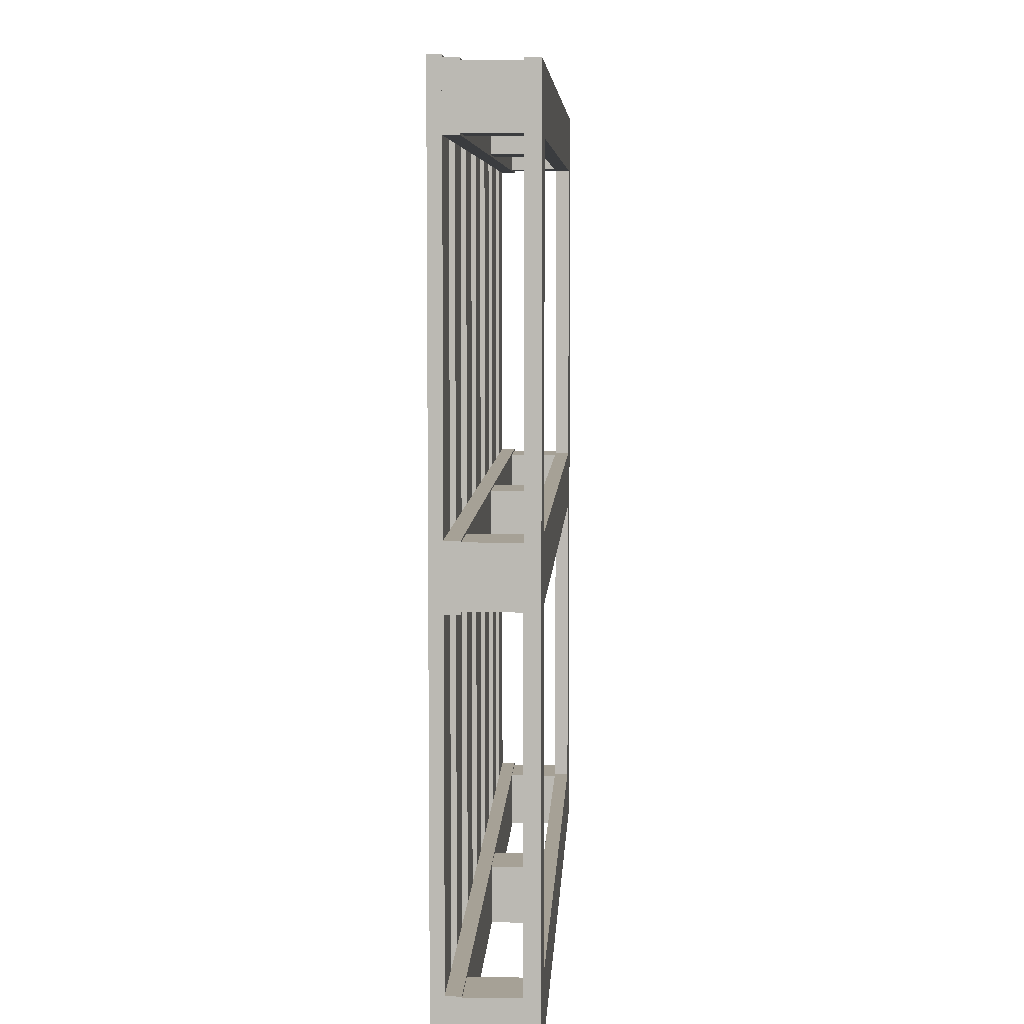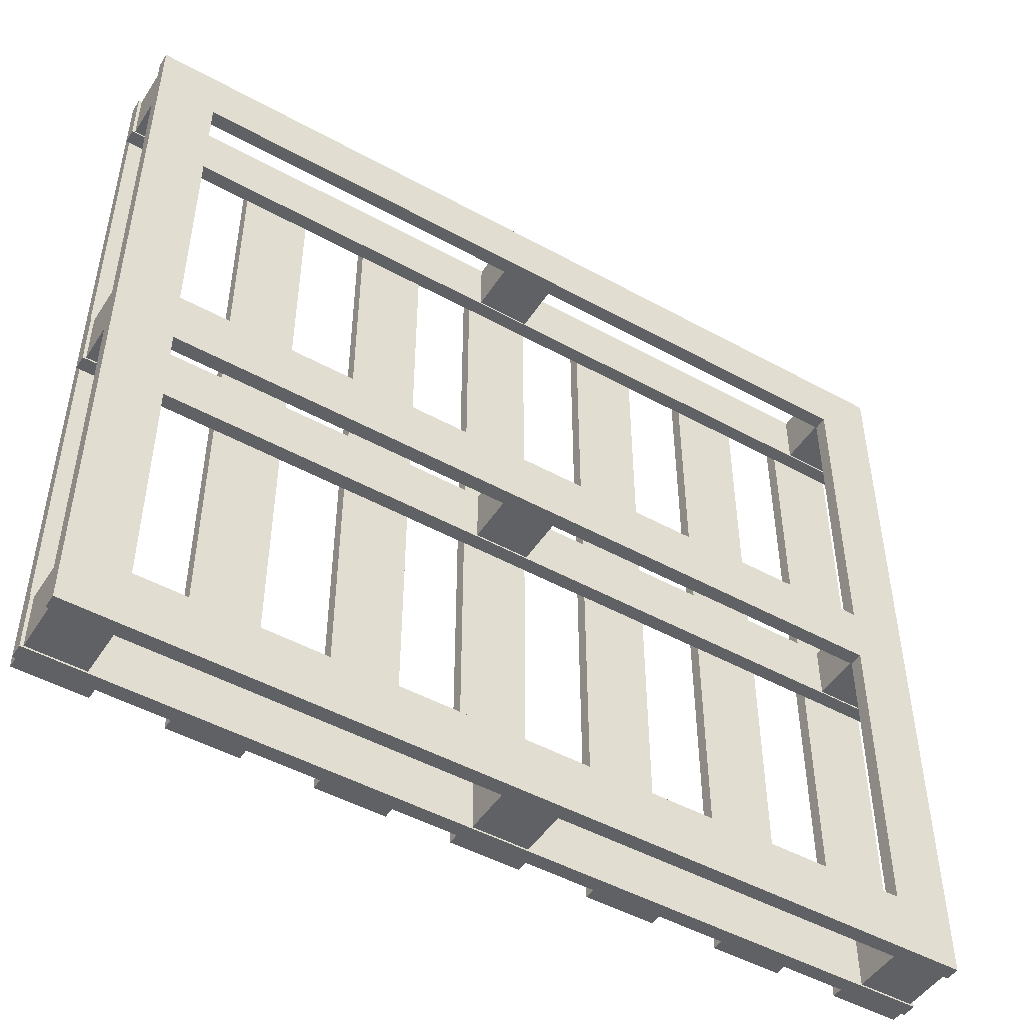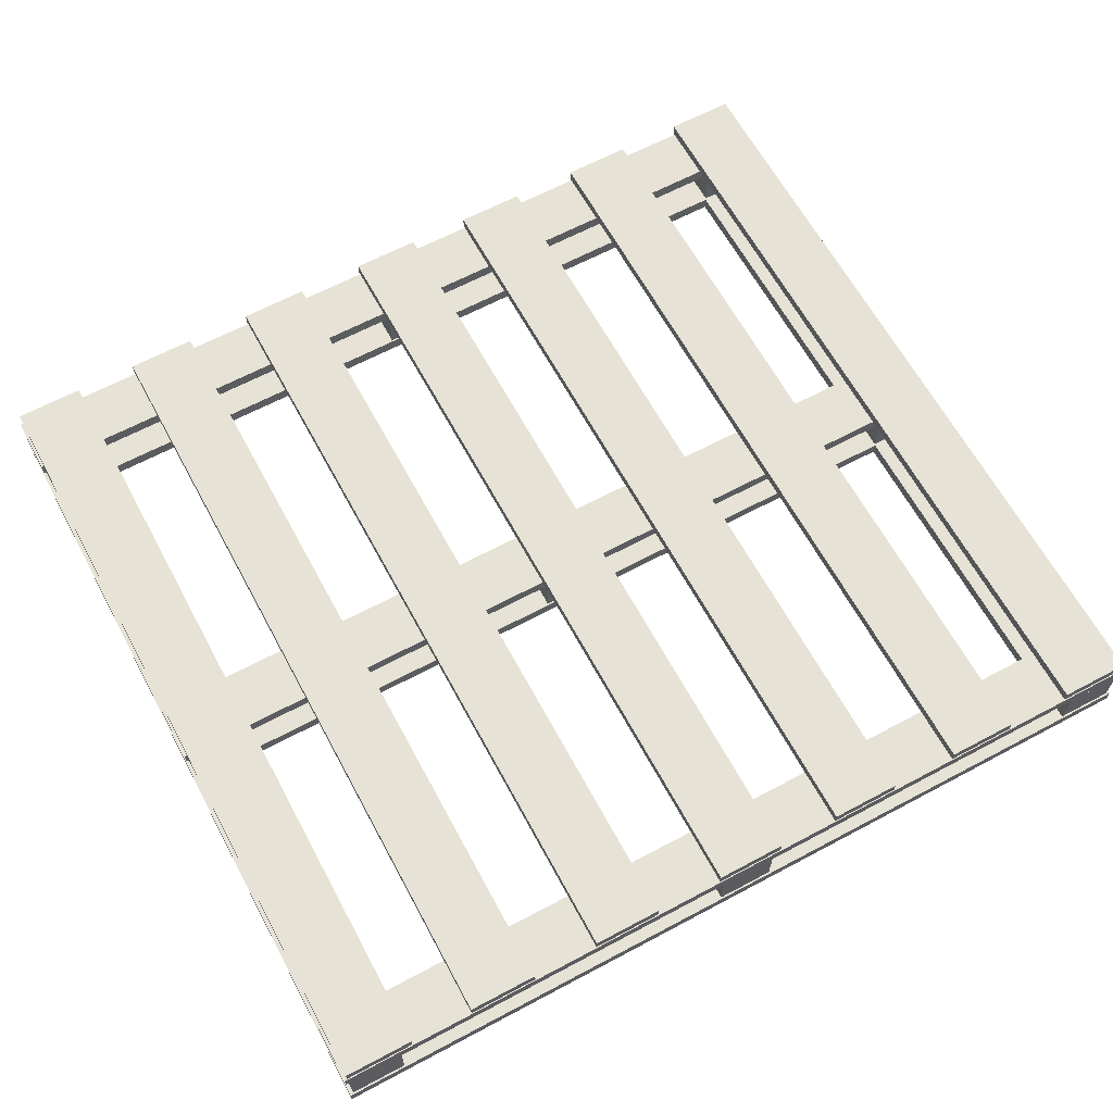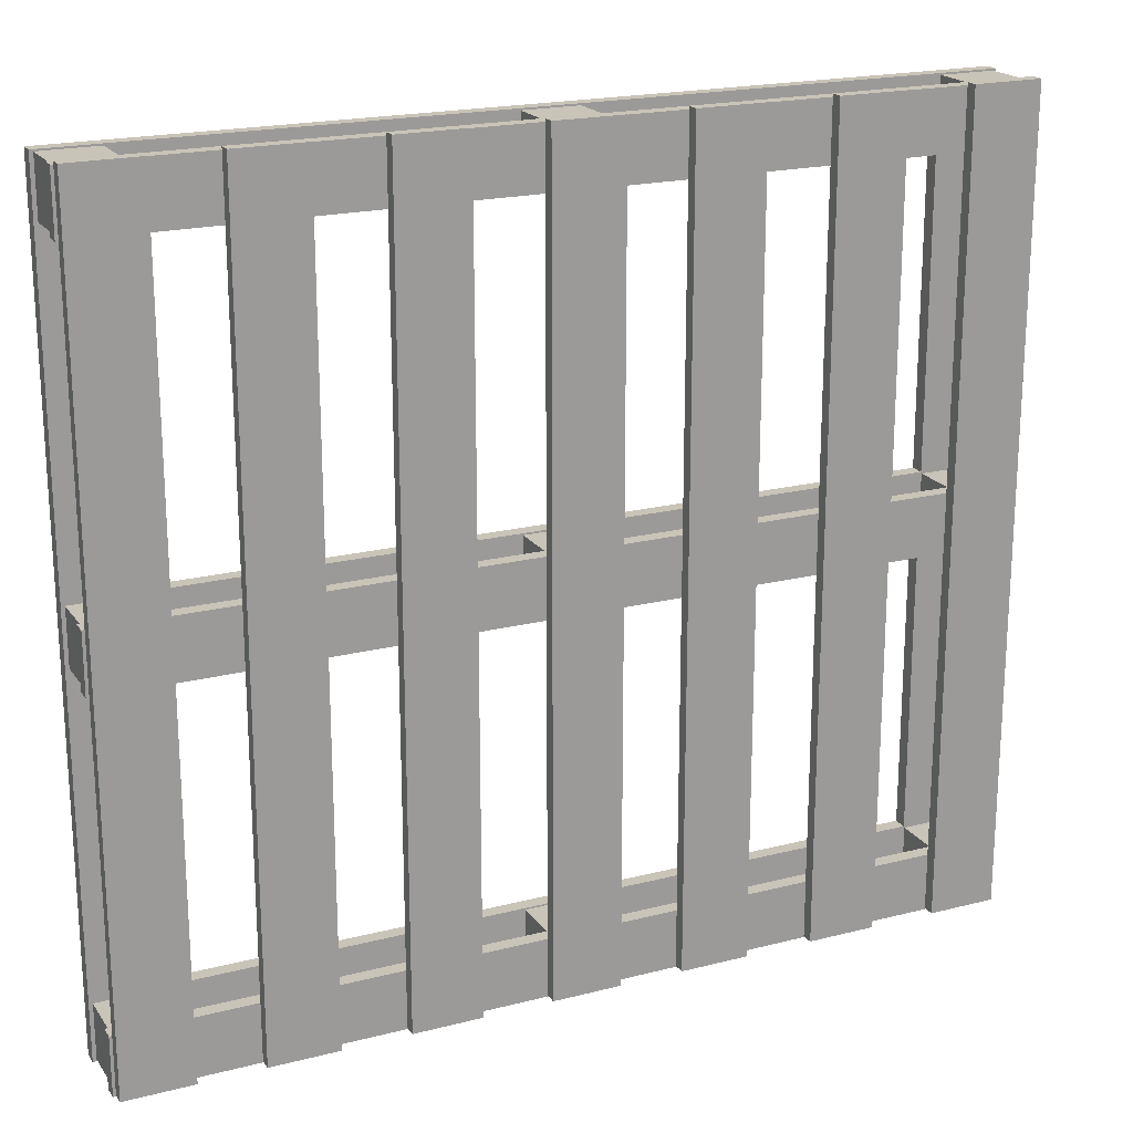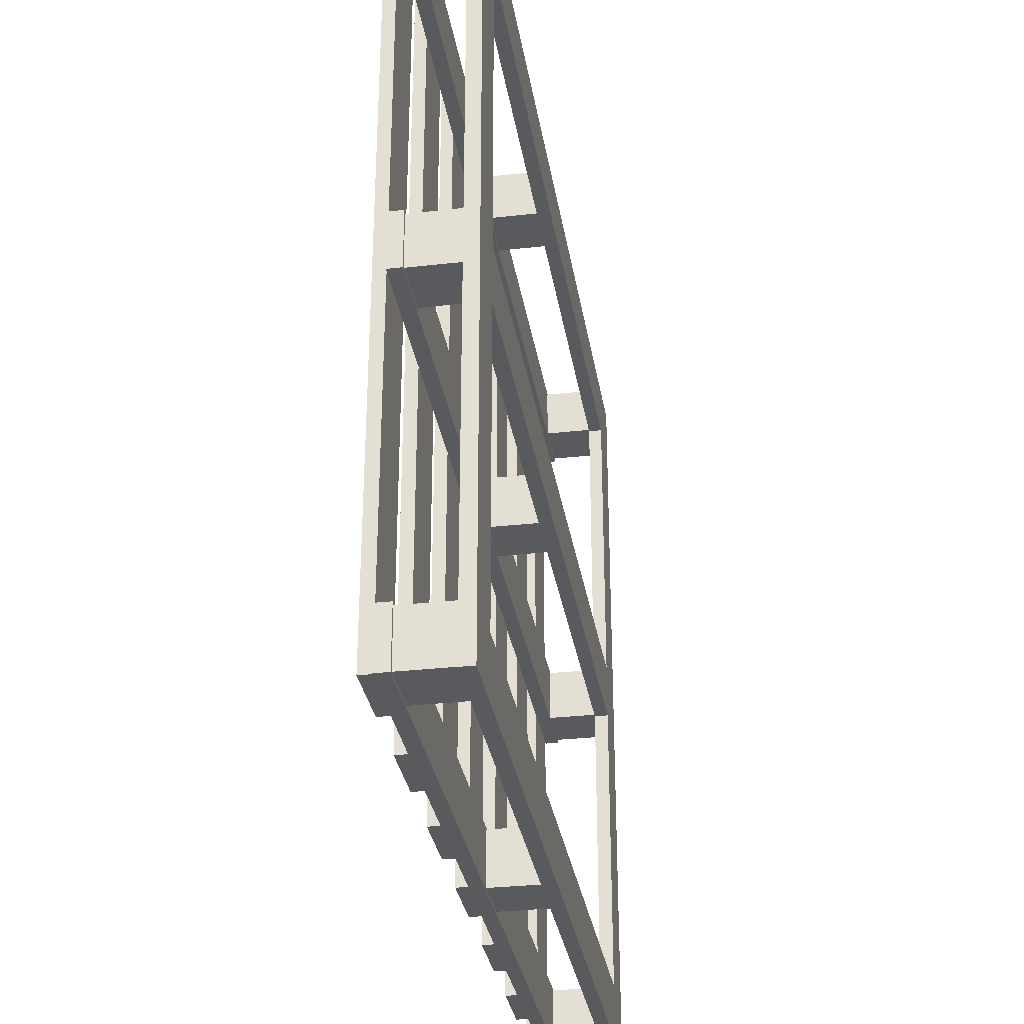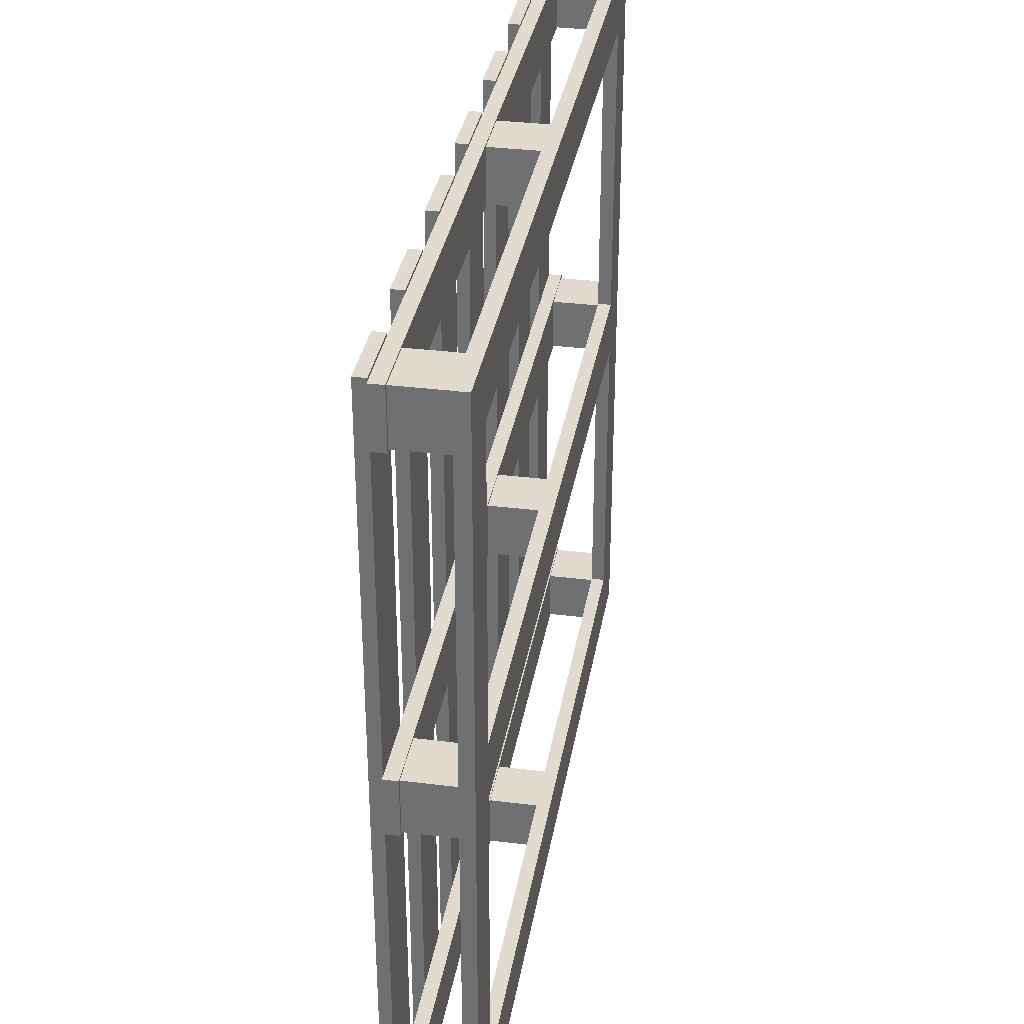
<metadata>
{"format":"obj","ext":"obj","renderer":"f3d","projection":"perspective","resolution":1024,"background":"white","views":[{"elev":6.2,"azim":-87.2,"up":"+Z"},{"elev":-48.5,"azim":-31.6,"up":"+Z"},{"elev":64.0,"azim":151.7,"up":"+Y"},{"elev":20.1,"azim":154.9,"up":"+Z"},{"elev":-31.5,"azim":-80.9,"up":"+Z"},{"elev":33.7,"azim":-80.4,"up":"+Z"}]}
</metadata>
<code>
v -13.21 9.542 -53.86
v -13.21 11.19 -53.86
v -13.21 11.19 55.15
v -13.21 9.542 55.15
v -22.51 9.542 -53.86
v -22.51 11.19 -53.86
v -22.51 9.542 55.15
v -22.51 11.19 55.15
v -31.85 9.542 -53.86
v -31.85 11.19 -53.86
v -31.85 11.19 55.15
v -31.85 9.542 55.15
v -41.15 9.542 -53.86
v -41.15 11.19 -53.86
v -41.15 9.542 55.15
v -41.15 11.19 55.15
v 41.74 9.542 -53.86
v 41.74 11.19 -53.86
v 41.74 11.19 55.15
v 41.74 9.542 55.15
v 32.43 9.542 -53.86
v 32.43 11.19 -53.86
v 32.43 9.542 55.15
v 32.43 11.19 55.15
v 23.36 9.542 -53.86
v 23.36 11.19 -53.86
v 23.36 11.19 55.15
v 23.36 9.542 55.15
v 14.05 9.542 -53.86
v 14.05 11.19 -53.86
v 14.05 9.542 55.15
v 14.05 11.19 55.15
v 59.62 9.542 -53.86
v 59.62 11.19 -53.86
v 59.62 11.19 55.15
v 59.62 9.542 55.15
v 50.31 9.542 -53.86
v 50.31 11.19 -53.86
v 50.31 9.542 55.15
v 50.31 11.19 55.15
v 4.652 9.542 -53.86
v 4.652 11.19 -53.86
v 4.652 11.19 55.15
v 4.652 9.542 55.15
v -4.652 9.542 -53.86
v -4.652 11.19 -53.86
v -4.652 9.542 55.15
v -4.652 11.19 55.15
v -50.25 9.542 -53.86
v -50.25 11.19 -53.86
v -50.25 11.19 55.15
v -50.25 9.542 55.15
v -59.55 9.542 -53.86
v -59.55 11.19 -53.86
v -59.55 9.542 55.15
v -59.55 11.19 55.15
v 60 7.647 54.79
v 60 9.561 54.79
v -60 9.561 54.79
v -60 7.647 54.79
v 60 7.647 46.79
v 60 9.561 46.79
v -60 7.647 46.79
v -60 9.561 46.79
v 60 7.647 -46
v 60 9.561 -46
v -60 9.561 -46
v -60 7.647 -46
v 60 7.647 -54
v 60 9.561 -54
v -60 7.647 -54
v -60 9.561 -54
v 60 7.647 4
v 60 9.561 4
v -60 9.561 4
v -60 7.647 4
v 60 7.647 -4
v 60 9.561 -4
v -60 7.647 -4
v -60 9.561 -4
v 59.5 0.7169 54.56
v 59.5 8.24 54.56
v 51.97 8.24 54.56
v 51.97 0.7169 54.56
v 59.5 0.7169 47.03
v 59.5 8.24 47.03
v 51.97 0.7169 47.03
v 51.97 8.24 47.03
v 3.762 0.7169 54.56
v 3.762 8.24 54.56
v -3.762 8.24 54.56
v -3.762 0.7169 54.56
v 3.762 0.7169 47.03
v 3.762 8.24 47.03
v -3.762 0.7169 47.03
v -3.762 8.24 47.03
v -52.05 0.7169 54.56
v -52.05 8.24 54.56
v -59.57 8.24 54.56
v -59.57 0.7169 54.56
v -52.05 0.7169 47.03
v -52.05 8.24 47.03
v -59.57 0.7169 47.03
v -59.57 8.24 47.03
v 59.5 0.7169 -46.24
v 59.5 8.24 -46.24
v 51.97 8.24 -46.24
v 51.97 0.7169 -46.24
v 59.5 0.7169 -53.76
v 59.5 8.24 -53.76
v 51.97 0.7169 -53.76
v 51.97 8.24 -53.76
v 3.762 0.7169 -46.24
v 3.762 8.24 -46.24
v -3.762 8.24 -46.24
v -3.762 0.7169 -46.24
v 3.762 0.7169 -53.76
v 3.762 8.24 -53.76
v -3.762 0.7169 -53.76
v -3.762 8.24 -53.76
v -52.05 0.7169 -46.24
v -52.05 8.24 -46.24
v -59.57 8.24 -46.24
v -59.57 0.7169 -46.24
v -52.05 0.7169 -53.76
v -52.05 8.24 -53.76
v -59.57 0.7169 -53.76
v -59.57 8.24 -53.76
v 59.5 0.7169 3.762
v 59.5 8.24 3.762
v 51.97 8.24 3.762
v 51.97 0.7169 3.762
v 59.5 0.7169 -3.762
v 59.5 8.24 -3.762
v 51.97 0.7169 -3.762
v 51.97 8.24 -3.762
v 3.762 0.7169 3.762
v 3.762 8.24 3.762
v -3.762 8.24 3.762
v -3.762 0.7169 3.762
v 3.762 0.7169 -3.762
v 3.762 8.24 -3.762
v -3.762 0.7169 -3.762
v -3.762 8.24 -3.762
v -52.05 0.7169 3.762
v -52.05 8.24 3.762
v -59.57 8.24 3.762
v -59.57 0.7169 3.762
v -52.05 0.7169 -3.762
v -52.05 8.24 -3.762
v -59.57 0.7169 -3.762
v -59.57 8.24 -3.762
v -51.89 -0.9571 54.79
v -51.89 0.9571 54.79
v -60 0.9571 54.79
v -60 -0.9571 54.79
v 60 -0.9571 46.79
v 60 0.9571 46.79
v 60 0.9571 54.79
v 60 -0.9571 54.79
v 52.04 -0.9571 46.79
v 52.04 0.9571 46.79
v -60 0.9571 46.79
v -60 -0.9571 46.79
v -51.89 0.9571 46.79
v -51.89 -0.9571 46.79
v 0 0.9571 54.79
v 52.04 0.9571 54.79
v 0 0.9571 46.79
v 0 -0.9571 46.79
v 52.04 -0.9571 54.79
v 0 -0.9571 54.79
v -60 0.9571 4
v -60 -0.9571 4
v -51.96 0.9571 4
v -51.96 -0.9571 4
v -51.95 -0.9571 -46
v -51.95 0.9571 -46
v -60 0.9571 -46
v -60 -0.9571 -46
v 60 -0.9571 -54
v 60 0.9571 -54
v 60 0.9571 -46
v 60 -0.9571 -46
v 52 -0.9571 -54
v 52 0.9571 -54
v -60 0.9571 -54
v -60 -0.9571 -54
v -51.95 0.9571 -54
v -51.95 -0.9571 -54
v 0 0.9571 -46
v 52 0.9571 -46
v 0 0.9571 -54
v 0 -0.9571 -54
v 52 -0.9571 -46
v 0 -0.9571 -46
v 60 0.9571 -4
v 60 -0.9571 -4
v 52.02 -0.9571 -4
v 52.02 0.9571 -4
v -60 0.9571 -4
v -51.96 0.9571 -4
v -51.96 -0.9571 -4
v -60 -0.9571 -4
v 60 0.9571 4
v 60 -0.9571 4
v 0 0.9571 4
v 52.02 0.9571 4
v 0 0.9571 -4
v 0 -0.9571 -4
v 52.02 -0.9571 4
v 0 -0.9571 4
g PAllet
f 4 1 2
f 2 3 4
f 1 5 6
f 6 2 1
f 5 7 8
f 8 6 5
f 7 4 3
f 3 8 7
f 3 2 6
f 6 8 3
f 7 5 1
f 1 4 7
f 12 9 10
f 10 11 12
f 9 13 14
f 14 10 9
f 13 15 16
f 16 14 13
f 15 12 11
f 11 16 15
f 11 10 14
f 14 16 11
f 15 13 9
f 9 12 15
f 20 17 18
f 18 19 20
f 17 21 22
f 22 18 17
f 21 23 24
f 24 22 21
f 23 20 19
f 19 24 23
f 19 18 22
f 22 24 19
f 23 21 17
f 17 20 23
f 28 25 26
f 26 27 28
f 25 29 30
f 30 26 25
f 29 31 32
f 32 30 29
f 31 28 27
f 27 32 31
f 27 26 30
f 30 32 27
f 31 29 25
f 25 28 31
f 36 33 34
f 34 35 36
f 33 37 38
f 38 34 33
f 37 39 40
f 40 38 37
f 39 36 35
f 35 40 39
f 35 34 38
f 38 40 35
f 39 37 33
f 33 36 39
f 44 41 42
f 42 43 44
f 41 45 46
f 46 42 41
f 45 47 48
f 48 46 45
f 47 44 43
f 43 48 47
f 43 42 46
f 46 48 43
f 47 45 41
f 41 44 47
f 52 49 50
f 50 51 52
f 49 53 54
f 54 50 49
f 53 55 56
f 56 54 53
f 55 52 51
f 51 56 55
f 51 50 54
f 54 56 51
f 55 53 49
f 49 52 55
f 60 57 58
f 58 59 60
f 57 61 62
f 62 58 57
f 61 63 64
f 64 62 61
f 63 60 59
f 59 64 63
f 59 58 62
f 62 64 59
f 63 61 57
f 57 60 63
f 68 65 66
f 66 67 68
f 65 69 70
f 70 66 65
f 69 71 72
f 72 70 69
f 71 68 67
f 67 72 71
f 67 66 70
f 70 72 67
f 71 69 65
f 65 68 71
f 76 73 74
f 74 75 76
f 73 77 78
f 78 74 73
f 77 79 80
f 80 78 77
f 79 76 75
f 75 80 79
f 75 74 78
f 78 80 75
f 79 77 73
f 73 76 79
f 84 81 82
f 82 83 84
f 81 85 86
f 86 82 81
f 85 87 88
f 88 86 85
f 87 84 83
f 83 88 87
f 83 82 86
f 86 88 83
f 87 85 81
f 81 84 87
f 92 89 90
f 90 91 92
f 89 93 94
f 94 90 89
f 93 95 96
f 96 94 93
f 95 92 91
f 91 96 95
f 91 90 94
f 94 96 91
f 95 93 89
f 89 92 95
f 100 97 98
f 98 99 100
f 97 101 102
f 102 98 97
f 101 103 104
f 104 102 101
f 103 100 99
f 99 104 103
f 99 98 102
f 102 104 99
f 103 101 97
f 97 100 103
f 108 105 106
f 106 107 108
f 105 109 110
f 110 106 105
f 109 111 112
f 112 110 109
f 111 108 107
f 107 112 111
f 107 106 110
f 110 112 107
f 111 109 105
f 105 108 111
f 116 113 114
f 114 115 116
f 113 117 118
f 118 114 113
f 117 119 120
f 120 118 117
f 119 116 115
f 115 120 119
f 115 114 118
f 118 120 115
f 119 117 113
f 113 116 119
f 124 121 122
f 122 123 124
f 121 125 126
f 126 122 121
f 125 127 128
f 128 126 125
f 127 124 123
f 123 128 127
f 123 122 126
f 126 128 123
f 127 125 121
f 121 124 127
f 132 129 130
f 130 131 132
f 129 133 134
f 134 130 129
f 133 135 136
f 136 134 133
f 135 132 131
f 131 136 135
f 131 130 134
f 134 136 131
f 135 133 129
f 129 132 135
f 140 137 138
f 138 139 140
f 137 141 142
f 142 138 137
f 141 143 144
f 144 142 141
f 143 140 139
f 139 144 143
f 139 138 142
f 142 144 139
f 143 141 137
f 137 140 143
f 148 145 146
f 146 147 148
f 145 149 150
f 150 146 145
f 149 151 152
f 152 150 149
f 151 148 147
f 147 152 151
f 147 146 150
f 150 152 147
f 151 149 145
f 145 148 151
f 156 153 154
f 154 155 156
f 160 157 158
f 158 159 160
f 157 161 162
f 162 158 157
f 164 156 155
f 155 163 164
f 155 154 165
f 165 163 155
f 164 166 153
f 153 156 164
f 169 167 168
f 168 162 169
f 169 170 166
f 166 165 169
f 172 170 161
f 161 171 172
f 167 172 171
f 171 168 167
f 162 168 159
f 159 158 162
f 162 161 170
f 170 169 162
f 171 161 157
f 157 160 171
f 168 171 160
f 160 159 168
f 165 154 167
f 167 169 165
f 165 166 164
f 164 163 165
f 153 166 170
f 170 172 153
f 154 153 172
f 172 167 154
f 164 163 173
f 173 174 164
f 163 165 175
f 175 173 163
f 165 166 176
f 176 175 165
f 166 164 174
f 174 176 166
f 180 177 178
f 178 179 180
f 184 181 182
f 182 183 184
f 181 185 186
f 186 182 181
f 188 180 179
f 179 187 188
f 179 178 189
f 189 187 179
f 188 190 177
f 177 180 188
f 193 191 192
f 192 186 193
f 193 194 190
f 190 189 193
f 196 194 185
f 185 195 196
f 191 196 195
f 195 192 191
f 186 192 183
f 183 182 186
f 186 185 194
f 194 193 186
f 195 185 181
f 181 184 195
f 192 195 184
f 184 183 192
f 189 178 191
f 191 193 189
f 178 177 196
f 196 191 178
f 177 190 194
f 194 196 177
f 189 190 188
f 188 187 189
f 183 197 198
f 198 184 183
f 184 198 199
f 199 195 184
f 195 199 200
f 200 192 195
f 192 200 197
f 197 183 192
f 179 201 202
f 202 178 179
f 178 202 203
f 203 177 178
f 177 203 204
f 204 180 177
f 180 204 201
f 201 179 180
f 174 176 175
f 175 173 174
f 206 198 197
f 197 205 206
f 198 199 200
f 200 197 198
f 204 174 173
f 173 201 204
f 173 175 202
f 202 201 173
f 204 203 176
f 176 174 204
f 209 207 208
f 208 200 209
f 209 210 203
f 203 202 209
f 212 210 199
f 199 211 212
f 207 212 211
f 211 208 207
f 200 208 205
f 205 197 200
f 200 199 210
f 210 209 200
f 211 199 198
f 198 206 211
f 208 211 206
f 206 205 208
f 202 175 207
f 207 209 202
f 202 203 204
f 204 201 202
f 176 203 210
f 210 212 176
f 175 176 212
f 212 207 175
f 205 158 157
f 157 206 205
f 206 157 161
f 161 211 206
f 211 161 162
f 162 208 211
f 208 162 158
f 158 205 208

</code>
